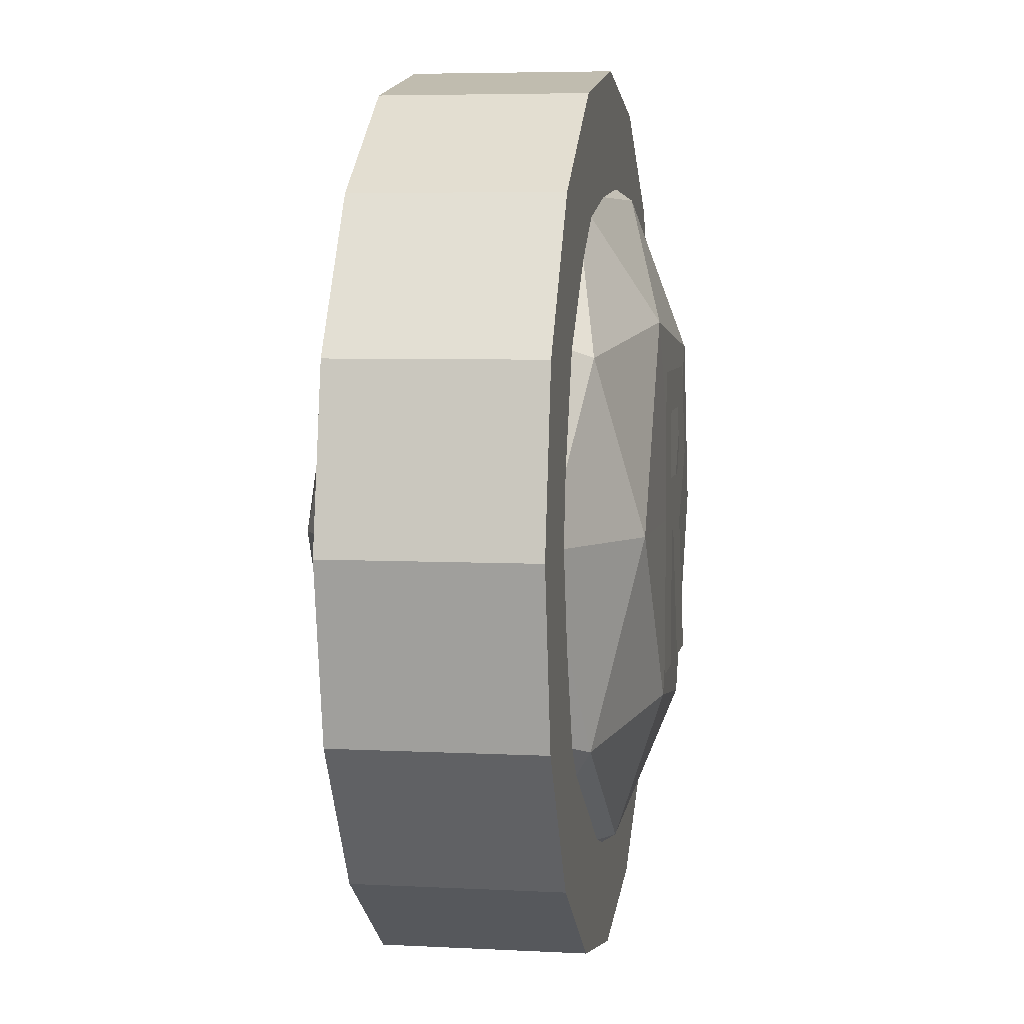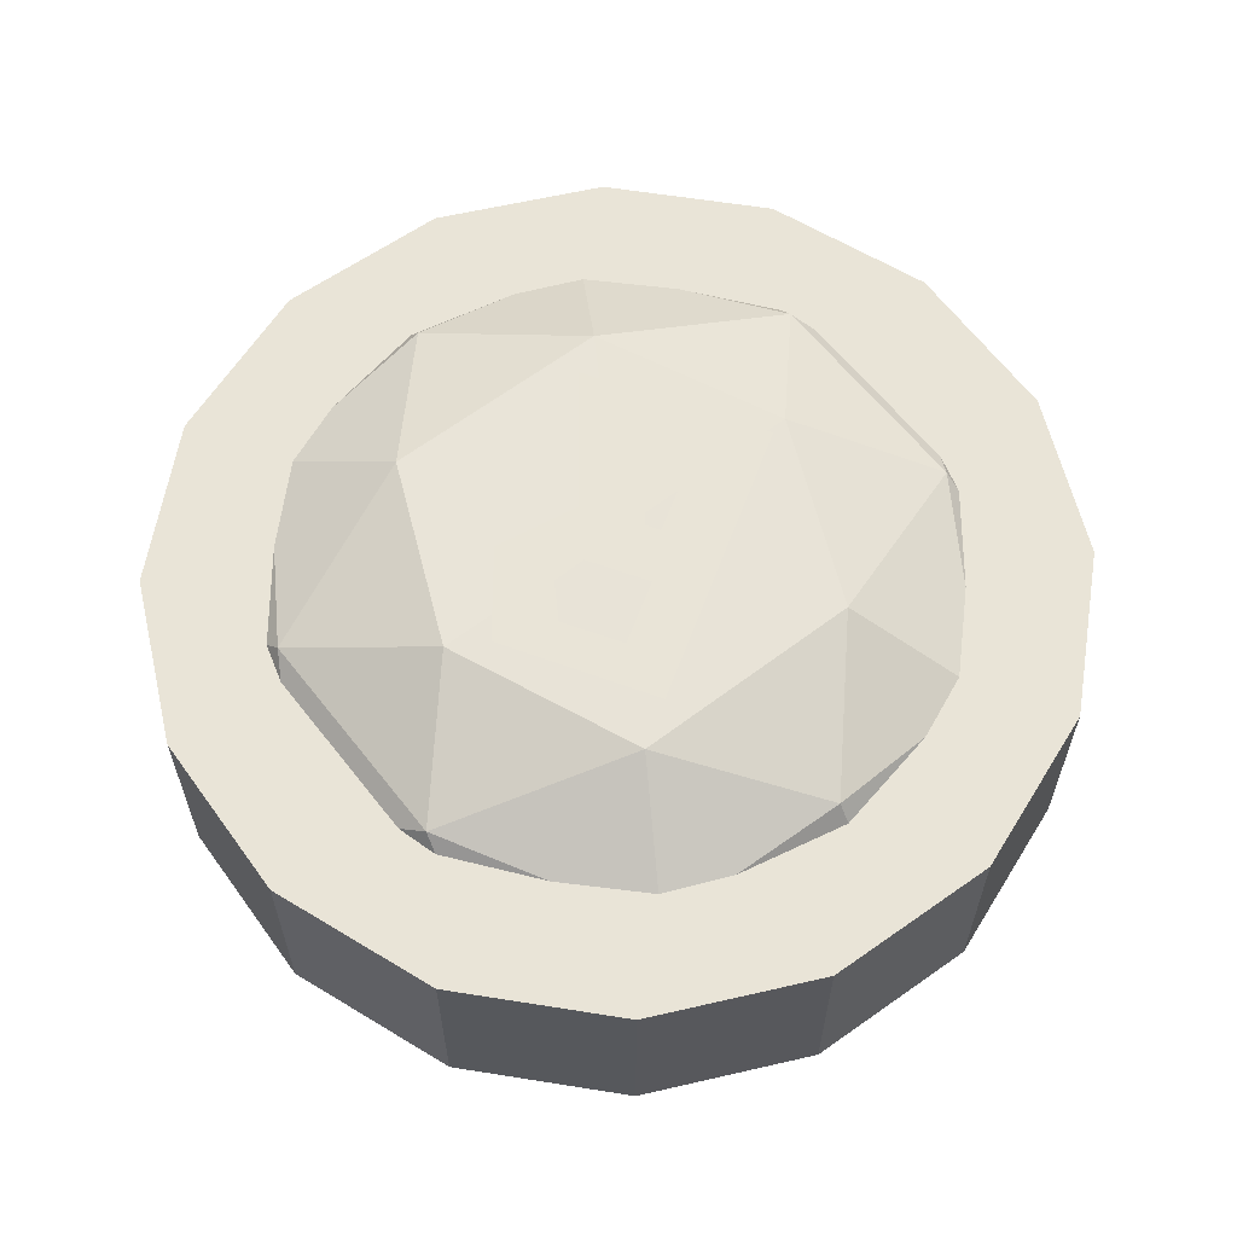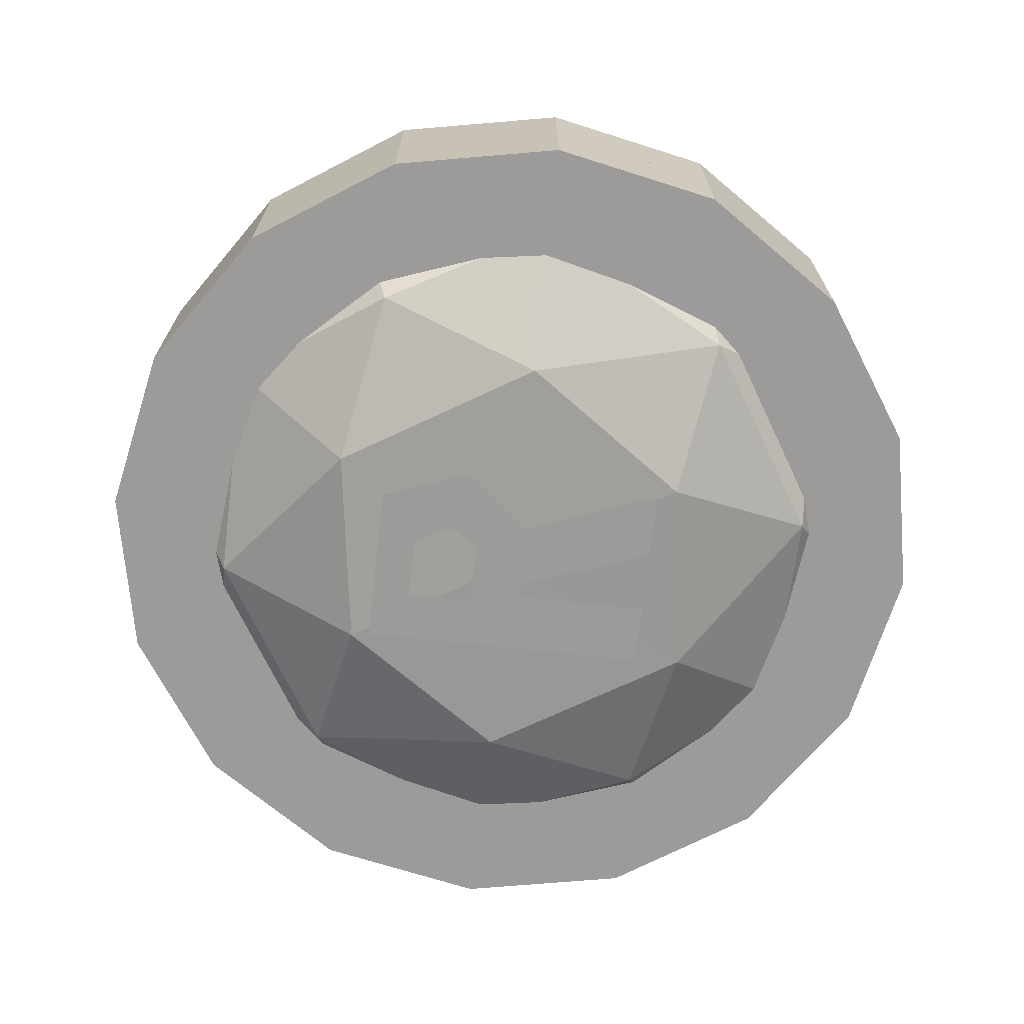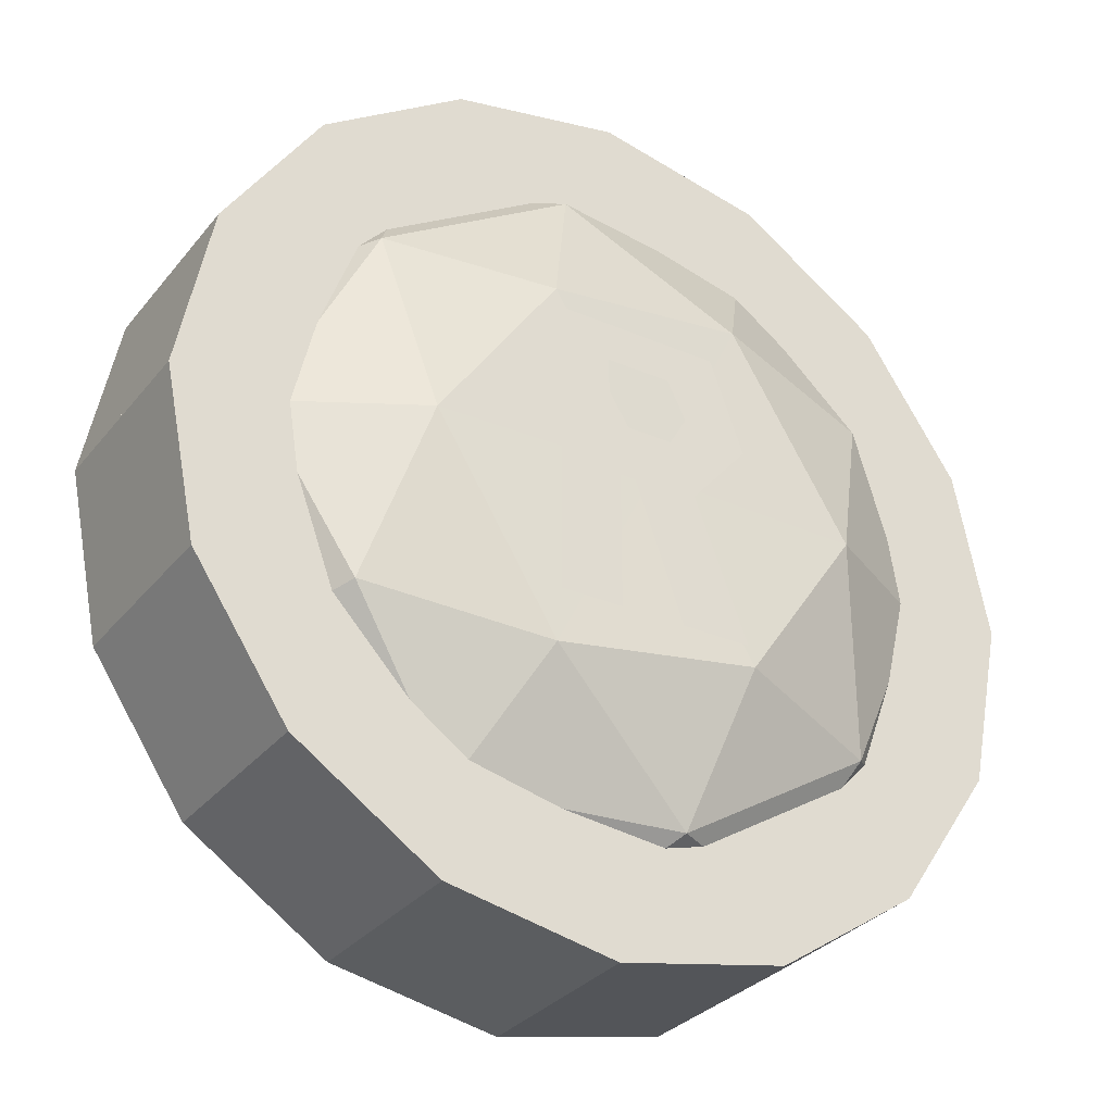
<metadata>
{"format":"obj","ext":"obj","renderer":"f3d","projection":"perspective","resolution":1024,"background":"white","views":[{"elev":5.5,"azim":-80.8,"up":"+Y"},{"elev":61.1,"azim":-159.5,"up":"+Z"},{"elev":-69.9,"azim":-96.4,"up":"+Z"},{"elev":-31.1,"azim":148.3,"up":"+Y"}]}
</metadata>
<code>
o cylinder
v 0.09596 -0.1449 -0.1644
v 0.03587 -0.1449 -0.1644
v -0.02657 -0.1449 -0.1644
v -0.09397 -0.1449 -0.1644
v 0.09699 0.1449 -0.1644
v -0.06397 0.1449 -0.1644
v -0.09699 0.05506 -0.1644
v -0.04189 -0.009274 -0.1644
v 0.03587 -0.01234 -0.1644
v 0.04659 0.1057 -0.1644
v 0.04659 0.03985 -0.1644
v -0.0176 0.03997 -0.1644
v -0.03452 0.06911 -0.1644
v -0.01615 0.1059 -0.1644
v 0.02087 -0.01228 -0.1644
v 0.01195 -0.03676 -0.1644
v -0.4357 0 0.000849
v -0.4357 0 -0.09811
v -0.4026 -0.1667 0.000849
v -0.4026 -0.1667 -0.09811
v -0.3081 -0.3081 0.000849
v -0.3081 -0.3081 -0.09811
v -0.1667 -0.4026 0.000849
v -0.1667 -0.4026 -0.09811
v -0 -0.4357 0.000849
v -0 -0.4357 -0.09811
v 0.1667 -0.4026 0.000849
v 0.1667 -0.4026 -0.09811
v 0.3081 -0.3081 0.000849
v 0.3081 -0.3081 -0.09811
v 0.4026 -0.1667 0.000849
v 0.4026 -0.1667 -0.09811
v 0.4357 0 0.000849
v 0.4357 0 -0.09811
v 0.4026 0.1667 0.000849
v 0.4026 0.1667 -0.09811
v 0.3081 0.3081 0.000849
v 0.3081 0.3081 -0.09811
v 0.1667 0.4026 0.000849
v 0.1667 0.4026 -0.09811
v -0 0.4357 0.000849
v -0 0.4357 -0.09811
v -0.1667 0.4026 0.000849
v -0.1667 0.4026 -0.09811
v -0.3081 0.3081 0.000849
v -0.3081 0.3081 -0.09811
v -0.4026 0.1667 0.000849
v -0.4026 0.1667 -0.09811
v 0 -0.3661 -0.04065
v -0.3275 -0.1637 -0.04065
v -0.1012 -0.1637 -0.1633
v 0.2649 -0.1637 -0.1164
v -0.2649 0.1637 -0.1164
v 0.1012 0.1637 -0.1633
v 0.3275 0.1637 -0.04065
v 0 0.3661 -0.04065
v 0.3114 -0.1925 -0.04065
v 0.1557 -0.3114 -0.08519
v -0.1925 -0.3114 -0.04065
v -0.05948 -0.3114 -0.1127
v -0.252 -0.1925 -0.1127
v 0.09624 -0.1925 -0.1573
v 0.3482 0 -0.08519
v -0.2152 0 -0.1573
v -0.3482 0 -0.08519
v 0.2152 0 -0.1573
v 0 0 -0.1622
v -0.3114 0.1925 -0.04065
v -0.09624 0.1925 -0.1573
v 0.252 0.1925 -0.1127
v 0.1925 0.3114 -0.04065
v -0.1557 0.3114 -0.08519
v 0.05948 0.3114 -0.1127
v 0.09596 -0.1449 -0.1644
v 0.03587 -0.1449 -0.1644
v -0.02657 -0.1449 -0.1644
v -0.09397 -0.1449 -0.1644
v 0.09699 0.1449 -0.1644
v -0.06397 0.1449 -0.1644
v -0.09699 0.05506 -0.1644
v -0.04189 -0.009274 -0.1644
v 0.03587 -0.01234 -0.1644
v 0.04659 0.1057 -0.1644
v 0.04659 0.03985 -0.1644
v -0.0176 0.03997 -0.1644
v -0.03452 0.06911 -0.1644
v -0.01615 0.1059 -0.1644
v 0.02087 -0.01228 -0.1644
v 0.01195 -0.03676 -0.1644
v -0.4357 0 0.000849
v -0.4357 0 -0.09811
v -0.4026 -0.1667 0.000849
v -0.4026 -0.1667 -0.09811
v -0.3081 -0.3081 0.000849
v -0.3081 -0.3081 -0.09811
v -0.1667 -0.4026 0.000849
v -0.1667 -0.4026 -0.09811
v -0 -0.4357 0.000849
v -0 -0.4357 -0.09811
v 0.1667 -0.4026 0.000849
v 0.1667 -0.4026 -0.09811
v 0.3081 -0.3081 0.000849
v 0.3081 -0.3081 -0.09811
v 0.4026 -0.1667 0.000849
v 0.4026 -0.1667 -0.09811
v 0.4357 0 0.000849
v 0.4357 0 -0.09811
v 0.4026 0.1667 0.000849
v 0.4026 0.1667 -0.09811
v 0.3081 0.3081 0.000849
v 0.3081 0.3081 -0.09811
v 0.1667 0.4026 0.000849
v 0.1667 0.4026 -0.09811
v -0 0.4357 0.000849
v -0 0.4357 -0.09811
v -0.1667 0.4026 0.000849
v -0.1667 0.4026 -0.09811
v -0.3081 0.3081 0.000849
v -0.3081 0.3081 -0.09811
v -0.4026 0.1667 0.000849
v -0.4026 0.1667 -0.09811
v 0 -0.3661 -0.04065
v -0.3275 -0.1637 -0.04065
v -0.1012 -0.1637 -0.1633
v 0.2649 -0.1637 -0.1164
v -0.2649 0.1637 -0.1164
v 0.1012 0.1637 -0.1633
v 0.3275 0.1637 -0.04065
v 0 0.3661 -0.04065
v 0.3114 -0.1925 -0.04065
v 0.1557 -0.3114 -0.08519
v -0.1925 -0.3114 -0.04065
v -0.05948 -0.3114 -0.1127
v -0.252 -0.1925 -0.1127
v 0.09624 -0.1925 -0.1573
v 0.3482 0 -0.08519
v -0.2152 0 -0.1573
v -0.3482 0 -0.08519
v 0.2152 0 -0.1573
v 0 0 -0.1622
v -0.3114 0.1925 -0.04065
v -0.09624 0.1925 -0.1573
v 0.252 0.1925 -0.1127
v 0.1925 0.3114 -0.04065
v -0.1557 0.3114 -0.08519
v 0.05948 0.3114 -0.1127
v -0.4357 0 -0.000849
v -0.4357 -0 0.09811
v -0.4026 -0.1667 -0.000849
v -0.4026 -0.1667 0.09811
v -0.3081 -0.3081 -0.000849
v -0.3081 -0.3081 0.09811
v -0.1667 -0.4026 -0.000849
v -0.1667 -0.4026 0.09811
v -0 -0.4357 -0.000849
v -0 -0.4357 0.09811
v 0.1667 -0.4026 -0.000849
v 0.1667 -0.4026 0.09811
v 0.3081 -0.3081 -0.000849
v 0.3081 -0.3081 0.09811
v 0.4026 -0.1667 -0.000849
v 0.4026 -0.1667 0.09811
v 0.4357 0 -0.000849
v 0.4357 0 0.09811
v 0.4026 0.1667 -0.000849
v 0.4026 0.1667 0.09811
v 0.3081 0.3081 -0.000849
v 0.3081 0.3081 0.09811
v 0.1667 0.4026 -0.000849
v 0.1667 0.4026 0.09811
v -0 0.4357 -0.000849
v -0 0.4357 0.09811
v -0.1667 0.4026 -0.000849
v -0.1667 0.4026 0.09811
v -0.3081 0.3081 -0.000849
v -0.3081 0.3081 0.09811
v -0.4026 0.1667 -0.000849
v -0.4026 0.1667 0.09811
v 0 -0.3661 0.04065
v -0.3275 -0.1637 0.04065
v -0.1012 -0.1637 0.1633
v 0.2649 -0.1637 0.1164
v -0.2649 0.1637 0.1164
v 0.1012 0.1637 0.1633
v 0.3275 0.1637 0.04065
v 0 0.3661 0.04065
v 0.3114 -0.1925 0.04065
v 0.1557 -0.3114 0.08519
v -0.1925 -0.3114 0.04065
v -0.05948 -0.3114 0.1127
v -0.252 -0.1925 0.1127
v 0.09624 -0.1925 0.1573
v 0.3482 0 0.08519
v -0.2152 0 0.1573
v -0.3482 0 0.08519
v 0.2152 0 0.1573
v 0 0 0.1622
v -0.3114 0.1925 0.04065
v -0.09624 0.1925 0.1573
v 0.252 0.1925 0.1127
v 0.1925 0.3114 0.04065
v -0.1557 0.3114 0.08519
v 0.05948 0.3114 0.1127
v -0.09596 -0.1449 0.1644
v -0.03587 -0.1449 0.1644
v 0.02657 -0.1449 0.1644
v 0.09397 -0.1449 0.1644
v -0.09699 0.1449 0.1644
v 0.06397 0.1449 0.1644
v 0.09699 0.05506 0.1644
v 0.04189 -0.009274 0.1644
v -0.03587 -0.01234 0.1644
v -0.04659 0.1057 0.1644
v -0.04659 0.03985 0.1644
v 0.0176 0.03997 0.1644
v 0.03452 0.06911 0.1644
v 0.01615 0.1059 0.1644
v -0.02086 -0.01228 0.1644
v -0.01195 -0.03676 0.1644
v -0.4357 0 -0.000849
v -0.4357 -0 0.09811
v -0.4026 -0.1667 -0.000849
v -0.4026 -0.1667 0.09811
v -0.3081 -0.3081 -0.000849
v -0.3081 -0.3081 0.09811
v -0.1667 -0.4026 -0.000849
v -0.1667 -0.4026 0.09811
v -0 -0.4357 -0.000849
v -0 -0.4357 0.09811
v 0.1667 -0.4026 -0.000849
v 0.1667 -0.4026 0.09811
v 0.3081 -0.3081 -0.000849
v 0.3081 -0.3081 0.09811
v 0.4026 -0.1667 -0.000849
v 0.4026 -0.1667 0.09811
v 0.4357 0 -0.000849
v 0.4357 0 0.09811
v 0.4026 0.1667 -0.000849
v 0.4026 0.1667 0.09811
v 0.3081 0.3081 -0.000849
v 0.3081 0.3081 0.09811
v 0.1667 0.4026 -0.000849
v 0.1667 0.4026 0.09811
v -0 0.4357 -0.000849
v -0 0.4357 0.09811
v -0.1667 0.4026 -0.000849
v -0.1667 0.4026 0.09811
v -0.3081 0.3081 -0.000849
v -0.3081 0.3081 0.09811
v -0.4026 0.1667 -0.000849
v -0.4026 0.1667 0.09811
v 0 -0.3661 0.04065
v -0.3275 -0.1637 0.04065
v -0.1012 -0.1637 0.1633
v 0.2649 -0.1637 0.1164
v -0.2649 0.1637 0.1164
v 0.1012 0.1637 0.1633
v 0.3275 0.1637 0.04065
v 0 0.3661 0.04065
v 0.3114 -0.1925 0.04065
v 0.1557 -0.3114 0.08519
v -0.1925 -0.3114 0.04065
v -0.05948 -0.3114 0.1127
v -0.252 -0.1925 0.1127
v 0.09624 -0.1925 0.1573
v 0.3482 0 0.08519
v -0.2152 0 0.1573
v -0.3482 0 0.08519
v 0.2152 0 0.1573
v 0 0 0.1622
v -0.3114 0.1925 0.04065
v -0.09624 0.1925 0.1573
v 0.252 0.1925 0.1127
v 0.1925 0.3114 0.04065
v -0.1557 0.3114 0.08519
v 0.05948 0.3114 0.1127
f 12 11 9
f 4 8 15
f 11 10 5
f 5 10 14
f 15 12 9
f 5 1 11
f 1 2 9
f 1 9 11
f 12 8 13
f 14 13 6
f 6 5 14
f 13 8 7
f 6 13 7
f 15 16 4
f 16 3 4
f 85 84 82
f 77 81 88
f 84 83 78
f 78 83 87
f 88 85 82
f 78 74 84
f 74 75 82
f 74 82 84
f 85 81 86
f 87 86 79
f 79 78 87
f 86 81 80
f 79 86 80
f 88 89 77
f 89 76 77
f 15 8 12
f 88 81 85
f 18 19 17
f 20 21 19
f 22 23 21
f 24 25 23
f 26 27 25
f 27 30 29
f 30 31 29
f 32 33 31
f 34 35 33
f 36 37 35
f 38 39 37
f 40 41 39
f 42 43 41
f 44 45 43
f 38 30 22
f 46 47 45
f 48 17 47
f 31 39 47
f 91 92 90
f 93 94 92
f 95 96 94
f 97 98 96
f 99 100 98
f 100 103 102
f 103 104 102
f 105 106 104
f 107 108 106
f 109 110 108
f 111 112 110
f 113 114 112
f 115 116 114
f 117 118 116
f 111 103 95
f 119 120 118
f 121 90 120
f 104 112 120
f 18 20 19
f 20 22 21
f 22 24 23
f 24 26 25
f 26 28 27
f 27 28 30
f 30 32 31
f 32 34 33
f 34 36 35
f 36 38 37
f 38 40 39
f 40 42 41
f 42 44 43
f 44 46 45
f 22 20 18
f 18 48 46
f 46 44 42
f 42 40 38
f 38 36 34
f 34 32 30
f 30 28 26
f 26 24 22
f 22 18 46
f 46 42 38
f 38 34 30
f 30 26 22
f 22 46 38
f 46 48 47
f 48 18 17
f 47 17 19
f 19 21 23
f 23 25 27
f 27 29 31
f 31 33 35
f 35 37 39
f 39 41 43
f 43 45 47
f 47 19 23
f 23 27 31
f 31 35 39
f 39 43 47
f 47 23 31
f 91 93 92
f 93 95 94
f 95 97 96
f 97 99 98
f 99 101 100
f 100 101 103
f 103 105 104
f 105 107 106
f 107 109 108
f 109 111 110
f 111 113 112
f 113 115 114
f 115 117 116
f 117 119 118
f 95 93 91
f 91 121 119
f 119 117 115
f 115 113 111
f 111 109 107
f 107 105 103
f 103 101 99
f 99 97 95
f 95 91 119
f 119 115 111
f 111 107 103
f 103 99 95
f 95 119 111
f 119 121 120
f 121 91 90
f 120 90 92
f 92 94 96
f 96 98 100
f 100 102 104
f 104 106 108
f 108 110 112
f 112 114 116
f 116 118 120
f 120 92 96
f 96 100 104
f 104 108 112
f 112 116 120
f 120 96 104
f 49 59 60
f 49 60 58
f 51 61 64
f 52 62 66
f 51 64 67
f 52 66 63
f 53 68 72
f 54 69 73
f 55 70 71
f 71 73 56
f 71 70 73
f 70 54 73
f 73 72 56
f 73 69 72
f 69 53 72
f 63 70 55
f 63 66 70
f 66 54 70
f 67 69 54
f 67 64 69
f 64 53 69
f 65 68 53
f 66 67 54
f 66 62 67
f 62 51 67
f 64 65 53
f 64 61 65
f 61 50 65
f 57 52 63
f 58 62 52
f 58 60 62
f 60 51 62
f 60 61 51
f 60 59 61
f 59 50 61
f 57 58 52
f 122 132 133
f 122 133 131
f 124 134 137
f 125 135 139
f 124 137 140
f 125 139 136
f 126 141 145
f 127 142 146
f 128 143 144
f 144 146 129
f 144 143 146
f 143 127 146
f 146 145 129
f 146 142 145
f 142 126 145
f 136 143 128
f 136 139 143
f 139 127 143
f 140 142 127
f 140 137 142
f 137 126 142
f 138 141 126
f 139 140 127
f 139 135 140
f 135 124 140
f 137 138 126
f 137 134 138
f 134 123 138
f 130 125 136
f 131 135 125
f 131 133 135
f 133 124 135
f 133 134 124
f 133 132 134
f 132 123 134
f 130 131 125
f 215 214 212
f 207 211 218
f 214 213 208
f 208 213 217
f 218 215 212
f 208 204 214
f 204 205 212
f 204 212 214
f 215 211 216
f 217 216 209
f 209 208 217
f 216 211 210
f 209 216 210
f 218 219 207
f 219 206 207
f 218 211 215
f 149 148 147
f 151 150 149
f 153 152 151
f 155 154 153
f 157 156 155
f 157 160 158
f 161 160 159
f 163 162 161
f 165 164 163
f 167 166 165
f 169 168 167
f 171 170 169
f 173 172 171
f 175 174 173
f 164 172 148
f 177 176 175
f 147 178 177
f 165 157 149
f 222 221 220
f 224 223 222
f 226 225 224
f 228 227 226
f 230 229 228
f 230 233 231
f 234 233 232
f 236 235 234
f 238 237 236
f 240 239 238
f 242 241 240
f 244 243 242
f 246 245 244
f 248 247 246
f 237 245 221
f 250 249 248
f 220 251 250
f 238 230 222
f 149 150 148
f 151 152 150
f 153 154 152
f 155 156 154
f 157 158 156
f 157 159 160
f 161 162 160
f 163 164 162
f 165 166 164
f 167 168 166
f 169 170 168
f 171 172 170
f 173 174 172
f 175 176 174
f 148 150 152
f 152 154 156
f 156 158 160
f 160 162 164
f 164 166 168
f 168 170 172
f 172 174 176
f 176 178 148
f 148 152 156
f 156 160 164
f 164 168 172
f 172 176 148
f 148 156 164
f 177 178 176
f 147 148 178
f 149 147 177
f 177 175 173
f 173 171 169
f 169 167 165
f 165 163 161
f 161 159 157
f 157 155 153
f 153 151 149
f 149 177 173
f 173 169 165
f 165 161 157
f 157 153 149
f 149 173 165
f 222 223 221
f 224 225 223
f 226 227 225
f 228 229 227
f 230 231 229
f 230 232 233
f 234 235 233
f 236 237 235
f 238 239 237
f 240 241 239
f 242 243 241
f 244 245 243
f 246 247 245
f 248 249 247
f 221 223 225
f 225 227 229
f 229 231 233
f 233 235 237
f 237 239 241
f 241 243 245
f 245 247 249
f 249 251 221
f 221 225 229
f 229 233 237
f 237 241 245
f 245 249 221
f 221 229 237
f 250 251 249
f 220 221 251
f 222 220 250
f 250 248 246
f 246 244 242
f 242 240 238
f 238 236 234
f 234 232 230
f 230 228 226
f 226 224 222
f 222 250 246
f 246 242 238
f 238 234 230
f 230 226 222
f 222 246 238
f 179 190 189
f 179 188 190
f 181 194 191
f 182 196 192
f 181 197 194
f 182 193 196
f 183 202 198
f 184 203 199
f 185 201 200
f 201 186 203
f 201 203 200
f 200 203 184
f 203 186 202
f 203 202 199
f 199 202 183
f 193 185 200
f 193 200 196
f 196 200 184
f 197 184 199
f 197 199 194
f 194 199 183
f 195 183 198
f 196 184 197
f 196 197 192
f 192 197 181
f 194 183 195
f 194 195 191
f 191 195 180
f 187 193 182
f 188 182 192
f 188 192 190
f 190 192 181
f 190 181 191
f 190 191 189
f 189 191 180
f 187 182 188
f 252 263 262
f 252 261 263
f 254 267 264
f 255 269 265
f 254 270 267
f 255 266 269
f 256 275 271
f 257 276 272
f 258 274 273
f 274 259 276
f 274 276 273
f 273 276 257
f 276 259 275
f 276 275 272
f 272 275 256
f 266 258 273
f 266 273 269
f 269 273 257
f 270 257 272
f 270 272 267
f 267 272 256
f 268 256 271
f 269 257 270
f 269 270 265
f 265 270 254
f 267 256 268
f 267 268 264
f 264 268 253
f 260 266 255
f 261 255 265
f 261 265 263
f 263 265 254
f 263 254 264
f 263 264 262
f 262 264 253
f 260 255 261

</code>
